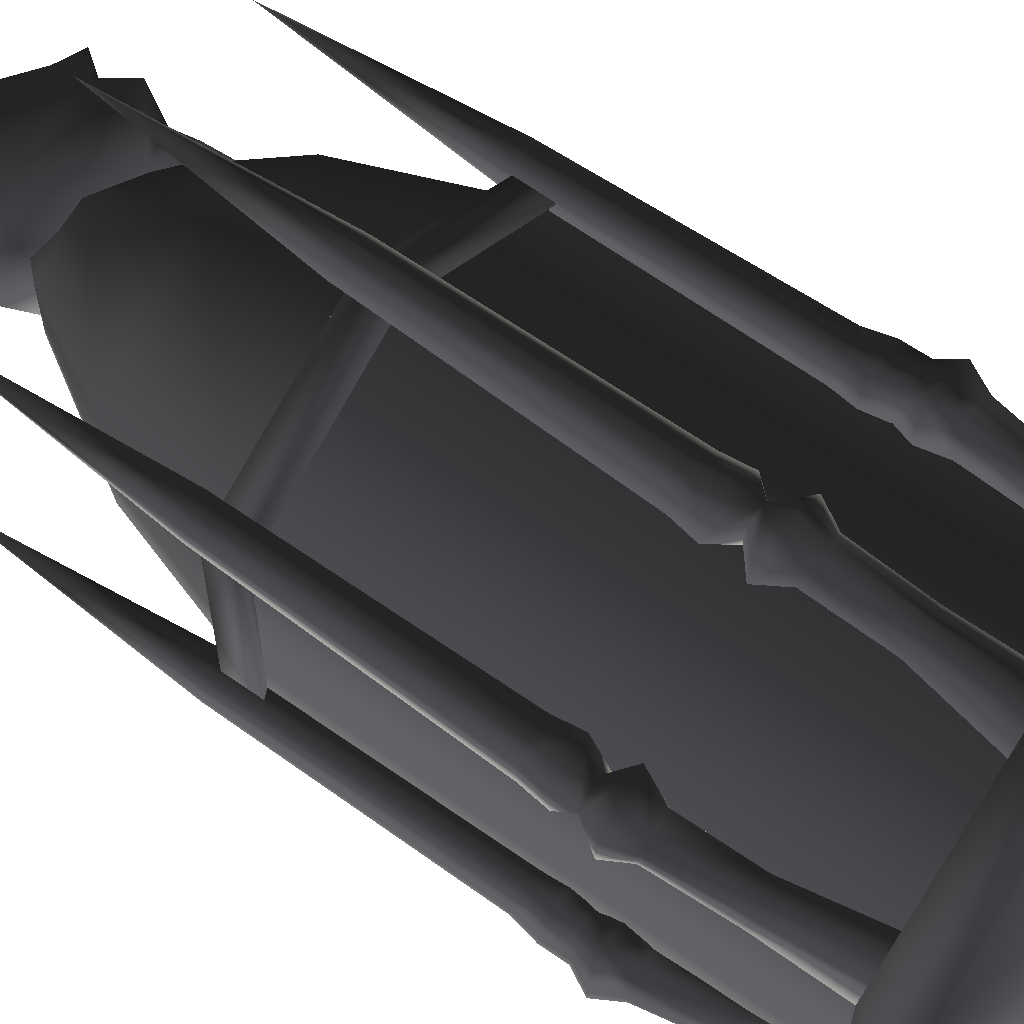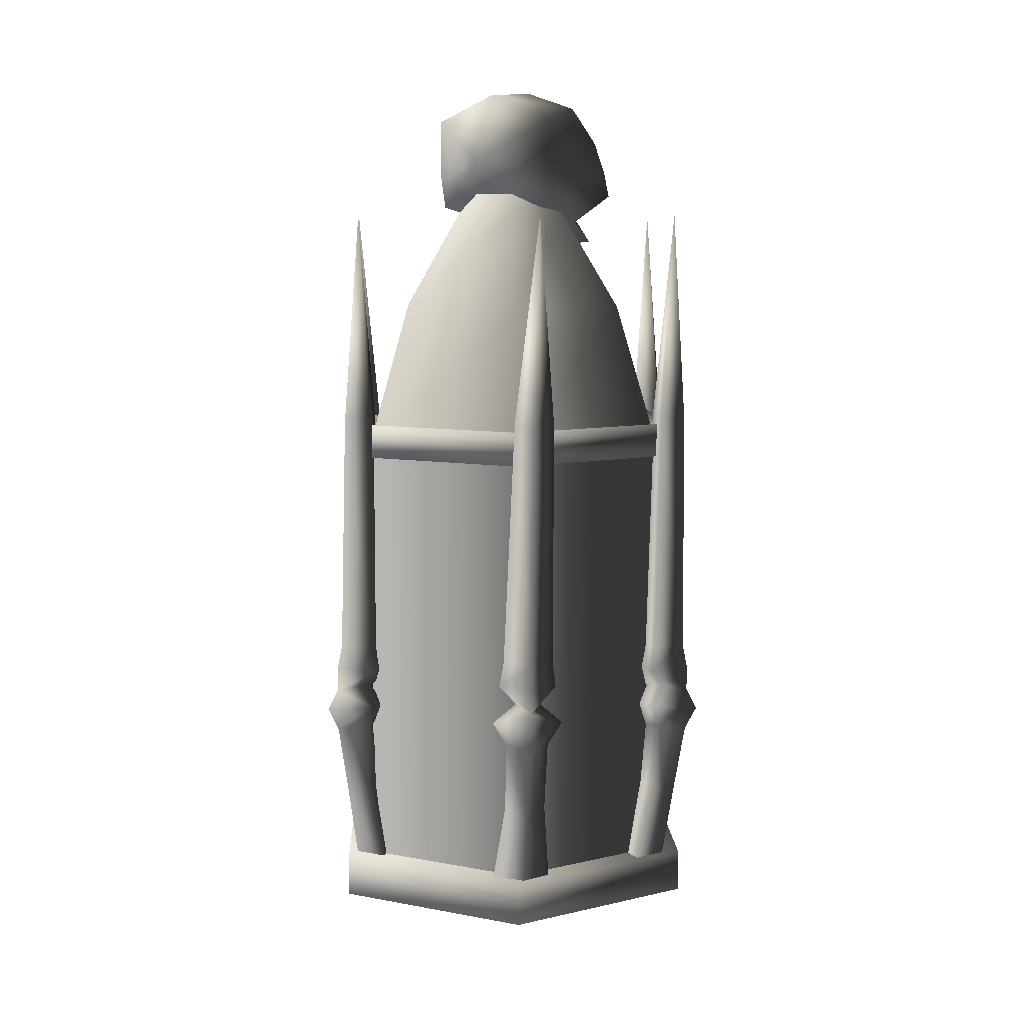
<metadata>
{"format":"obj","ext":"obj","renderer":"f3d","projection":"perspective","resolution":1024,"background":"white","views":[{"elev":61.8,"azim":-54.2,"up":"+Z"},{"elev":8.1,"azim":-62.5,"up":"+Y"}]}
</metadata>
<code>
v -0.938 1.466 0.6067
v -0.9042 2.733 0.62
v -0.8895 2.753 0.4796
v -0.1314 2.748 -0.9883
v -0.02318 2.768 -0.8975
v -0.05205 3.856 -1.001
v 0.009242 1.453 -0.8709
v -0.1289 1.456 -0.9843
v -0.1457 1.326 -0.9797
v -0.02823 2.733 -1.086
v -0.05205 3.856 -1.001
v 0.001645 1.466 -1.106
v 0.003669 1.339 -1.133
v 0.006529 1.212 -1.134
v 0.1627 1.333 -0.9893
v 0.07529 1.24 -1.011
v 0.01444 1.206 -0.8836
v 0.07997 2.753 -0.9948
v -0.05205 3.856 -1.001
v 0.1398 1.462 -0.9927
v 0.01335 1.32 -0.8355
v -0.0557 1.237 -1.007
v 0.09716 2.748 0.9895
v -0.01023 2.768 0.8978
v 0.01773 3.856 1.002
v -0.04242 1.453 0.8709
v 0.09476 1.456 0.9855
v 0.1116 1.326 0.9811
v -0.006831 2.733 1.086
v 0.01773 3.856 1.002
v -0.03688 1.466 1.106
v -0.03914 1.339 1.134
v -0.04201 1.212 1.134
v -0.1969 1.333 0.9879
v -0.1097 1.24 1.011
v -0.04773 1.206 0.8835
v -0.1142 2.753 0.9942
v 0.01773 3.856 1.002
v -0.1741 1.462 0.9915
v -0.04622 1.32 0.8355
v 0.02132 1.237 1.008
v 0.8916 2.753 -0.4249
v 0.9148 2.733 -0.5642
v 0.8301 3.856 -0.542
v 0.9477 1.466 -0.5489
v 0.9723 1.339 -0.5611
v 0.9288 1.333 -0.3508
v 0.9201 1.462 -0.3723
v 0.7554 2.768 -0.4644
v 0.8301 3.856 -0.542
v 0.7786 2.748 -0.6037
v 0.8301 3.856 -0.542
v 0.7489 1.453 -0.423
v 0.7765 1.456 -0.5996
v 0.764 1.326 -0.6117
v 0.7205 1.32 -0.4015
v 0.7624 1.206 -0.4249
v 0.8333 1.237 -0.548
v 0.9742 1.212 -0.5588
v 0.9032 1.24 -0.4372
v 0.00702 1.109 -1.193
v 0.006529 1.212 -1.134
v 0.2012 1.139 -1.014
v -0.1768 1.13 -1.002
v -0.0557 1.237 -1.007
v 0.01174 0.9875 -1.13
v 0.1286 1.017 -1.017
v 0.01941 0.9836 -0.8856
v 0.1316 0.6567 -0.9917
v 0.02853 0.6474 -0.8373
v 0.2088 0.1006 -0.8966
v 0.04749 0.03523 -0.6731
v 0.02257 0.6004 -1.063
v 0.03676 0.08561 -0.9816
v -0.08427 0.6519 -0.985
v -0.09908 1.012 -1.01
v -0.1302 0.09288 -0.886
v 0.01872 1.101 -0.8223
v 0.01444 1.206 -0.8836
v 0.07529 1.24 -1.011
v -0.04301 1.109 1.193
v -0.04201 1.212 1.134
v -0.2356 1.139 1.012
v 0.1425 1.13 1.004
v 0.02132 1.237 1.008
v -0.04718 0.9875 1.13
v -0.163 1.017 1.016
v -0.05272 0.9836 0.8855
v -0.1659 0.6567 0.9906
v -0.06142 0.6474 0.8371
v -0.2422 0.1006 0.8948
v -0.07894 0.03523 0.6728
v -0.05743 0.6004 1.063
v -0.07091 0.08561 0.9814
v 0.05009 0.6519 0.9858
v 0.06468 1.012 1.011
v 0.09688 0.09288 0.8872
v -0.05148 1.101 0.8222
v -0.04773 1.206 0.8835
v -0.1097 1.24 1.011
v -0.7562 1.206 -0.4784
v -0.7156 1.32 -0.4527
v -0.9211 1.326 -0.3906
v -0.8342 1.24 -0.5962
v -0.7705 1.333 -0.6599
v -0.748 1.453 -0.4674
v -0.9164 1.456 -0.4074
v -0.9536 1.466 -0.582
v -0.9513 2.733 -0.5458
v -0.8179 2.753 -0.5918
v -0.8914 3.856 -0.482
v -0.9211 2.748 -0.4073
v -0.8914 3.856 -0.482
v -0.7852 1.462 -0.642
v -0.7876 2.768 -0.4533
v -0.8914 3.856 -0.482
v -0.9749 1.212 -0.6005
v -0.976 1.339 -0.5978
v -0.8982 1.237 -0.4819
v 0.7389 1.206 0.4655
v 0.6978 1.32 0.4406
v 0.9022 1.326 0.3749
v 0.8189 1.24 0.582
v 0.7563 1.333 0.6468
v 0.7305 1.453 0.4547
v 0.8978 1.456 0.3917
v 0.938 1.466 0.5657
v 0.9352 2.733 0.5296
v 0.8025 2.753 0.5779
v 0.8741 3.856 0.4668
v 0.9025 2.748 0.3916
v 0.8741 3.856 0.4668
v 0.7707 1.462 0.6287
v 0.7698 2.768 0.4399
v 0.8741 3.856 0.4668
v 0.9597 1.212 0.5839
v 0.9607 1.339 0.5812
v 0.8809 1.237 0.4665
v -0.7562 1.206 -0.4784
v -0.7015 1.101 -0.4505
v -0.7717 1.139 -0.7055
v -0.894 0.6519 -0.446
v -0.8328 0.09288 -0.3557
v -0.5588 0.03523 -0.3983
v -0.9062 0.6004 -0.578
v -0.9686 0.9875 -0.6028
v -0.8119 1.017 -0.6449
v -0.7554 0.9836 -0.4837
v -0.9563 1.13 -0.3754
v -0.8982 1.237 -0.4819
v -0.8288 0.08561 -0.548
v -0.7885 0.6567 -0.6345
v -0.6672 0.1006 -0.6517
v -0.7093 0.6474 -0.4666
v -0.923 1.012 -0.4462
v -0.9749 1.212 -0.6005
v -1.025 1.109 -0.6313
v -0.8342 1.24 -0.5962
v 0.7297 0.6474 -0.3893
v 0.5979 0.03523 -0.2896
v 0.8723 0.1006 -0.264
v 0.7997 0.6519 -0.5614
v 0.8137 1.012 -0.5869
v 0.9731 0.9875 -0.5522
v 0.6911 0.09288 -0.5508
v 0.9215 0.6004 -0.5092
v 0.9354 1.017 -0.3943
v 0.9694 1.139 -0.3301
v 0.8583 0.08561 -0.4555
v 0.9151 0.6567 -0.3788
v 0.7667 0.9836 -0.4217
v 0.7118 1.101 -0.3901
v 0.7624 1.206 -0.4249
v 0.7674 1.13 -0.6499
v 0.8333 1.237 -0.548
v 0.9742 1.212 -0.5588
v 0.9032 1.24 -0.4372
v 1.025 1.109 -0.5883
v -0.7301 0.6474 0.4341
v -0.6046 0.03523 0.3266
v -0.8801 0.1006 0.3178
v -0.7895 0.6519 0.6102
v -0.8019 1.012 0.6365
v -0.9631 0.9875 0.6115
v -0.6818 0.09288 0.593
v -0.9143 0.6004 0.5655
v -0.9351 1.017 0.4517
v -0.973 1.139 0.3897
v -0.8544 0.08561 0.508
v -0.9158 0.6567 0.435
v -0.7651 0.9836 0.4687
v -0.7122 1.101 0.4339
v -0.7606 1.206 0.4717
v -0.7519 1.13 0.6965
v -0.8238 1.237 0.5989
v -0.9638 1.212 0.6183
v -0.9004 1.24 0.4926
v -1.013 1.109 0.6508
v 0.7739 0.6567 0.6211
v 0.6529 0.1006 0.6404
v 0.8126 0.08561 0.5339
v 0.6917 0.6474 0.4546
v 0.7382 0.9836 0.4709
v 0.9051 1.012 0.4304
v 0.9371 1.13 0.3591
v 0.6837 1.101 0.4386
v 0.8906 0.6004 0.5625
v 0.8133 0.09288 0.3415
v 0.7974 1.017 0.6311
v 0.7583 1.139 0.6924
v 0.7389 1.206 0.4655
v 0.8809 1.237 0.4665
v 0.9597 1.212 0.5839
v 0.8761 0.6519 0.4307
v 0.5401 0.03523 0.3889
v 0.9534 0.9875 0.5862
v 1.01 1.109 0.6137
v 0.8189 1.24 0.582
v -0.9004 1.24 0.4926
v -0.9312 1.333 0.4079
v -0.7606 1.206 0.4717
v -0.9638 1.212 0.6183
v -0.9618 1.339 0.6204
v -0.7508 1.326 0.6582
v -0.764 1.456 0.6469
v -0.7659 2.748 0.6511
v -0.8211 3.856 0.5927
v -0.8238 1.237 0.5989
v -0.7202 1.32 0.4457
v -0.7472 1.453 0.4689
v -0.7512 2.768 0.5107
v -0.8211 3.856 0.5927
v -0.9212 1.462 0.4287
v -0.8211 3.856 0.5927
v -0.4415 4.159 0.01036
v -0.1096 3.913 -0.377
v -0.119 3.912 0.4004
v -0.119 3.912 0.4004
v -0.1008 4.078 0.4341
v -0.4415 4.159 0.01036
v -0.2364 4.39 0.3546
v -0.272 4.524 0.01132
v -0.2333 4.391 -0.3317
v -0.09699 4.079 -0.4104
v -0.1096 3.913 -0.377
v -0.119 3.912 0.4004
v -0.1096 3.913 -0.377
v 0.247 3.824 -0.247
v 0.2446 3.824 0.2736
v 0.4033 3.717 0.3009
v 0.4059 3.718 -0.273
v 0.5515 3.699 0.01463
v 0.3184 4.286 0.3673
v -0.1008 4.078 0.4341
v 0.3246 4.107 0.4321
v 0.48 4.268 0.3045
v 0.4385 4.26 0.01441
v 0.3957 4.11 0.01413
v 0.4826 4.268 -0.2753
v 0.3283 4.107 -0.4045
v 0.3216 4.287 -0.3396
v -0.09699 4.079 -0.4104
v 0.1242 4.465 -0.2984
v -0.2333 4.391 -0.3317
v -0.2333 4.391 -0.3317
v -0.272 4.524 0.01132
v 0.1727 4.565 0.01336
v 0.1213 4.465 0.3246
v -0.2364 4.39 0.3546
v -0.2364 4.39 0.3546
v -0.119 3.912 0.4004
v 0.2446 3.824 0.2736
v 0.4033 3.717 0.3009
v 0.5515 3.699 0.01463
v 0.4742 3.934 0.1144
v 0.439 3.978 0.4083
v 0.4059 3.718 -0.273
v 0.247 3.824 -0.247
v 0.4751 3.935 -0.08555
v 0.4426 3.979 -0.3798
v 0.4746 3.934 0.01557
v 0.4355 3.993 0.01425
v -0.1096 3.913 -0.377
v -0.01473 3.888 -0.3322
v -0.2978 3.888 -0.1687
v -0.01473 4.195 -0.005286
v 0.5736 3.352 -0.3449
v -0.01473 3.352 -0.6846
v -0.01473 3.888 -0.3322
v 0.2684 3.888 -0.1687
v 0.5736 3.352 0.3344
v 0.2684 3.888 0.1582
v -0.01473 3.352 0.674
v -0.01473 3.888 0.3216
v -0.603 3.352 0.3344
v -0.2978 3.888 0.1582
v -0.603 3.352 -0.3449
v -0.2978 3.888 -0.1687
v 0.9304 0.02202 -0.551
v 0.9304 0.02202 0.5404
v -0.01473 -0.2765 -0.005286
v -0.01473 0.02202 1.086
v -0.9599 0.02202 0.5404
v -0.9599 0.02202 -0.551
v -0.01473 0.02202 -1.097
v -0.01473 0.2435 -1.097
v -0.9599 0.2435 -0.551
v -0.01473 0.2435 -0.005286
v 0.9304 0.2435 -0.551
v 0.9304 0.2435 0.5404
v -0.9599 0.2435 0.5404
v -0.01473 0.2435 1.086
v -0.4107 1.4 0.691
v -0.4092 2.595 0.6919
v -0.8157 2.595 0.4571
v -0.8157 1.4 0.4571
v -0.01473 1.4 0.9196
v -0.01473 2.595 0.9196
v 0.3903 1.4 0.6857
v 0.3918 2.595 0.6849
v 0.7862 2.595 0.4571
v 0.7862 1.4 0.4571
v 0.7862 1.4 -0.005286
v 0.7862 2.595 -0.005286
v 0.7862 2.595 -0.4677
v 0.7862 1.4 -0.4677
v 0.3812 1.4 -0.7016
v 0.3797 2.595 -0.7024
v -0.01473 1.4 -0.9302
v -0.01473 2.595 -0.9302
v -0.4198 1.4 -0.6963
v -0.4213 2.595 -0.6954
v -0.8157 1.4 -0.4677
v -0.8157 2.595 -0.4677
v -0.8157 1.4 -0.005286
v -0.8157 2.595 -0.005286
v -0.4092 0.2044 0.6919
v -0.01473 0.2044 0.9196
v -0.4107 1.4 0.691
v -0.01473 1.4 0.9196
v 0.3903 1.4 0.6857
v 0.3918 0.2044 0.6849
v 0.7862 0.2044 0.4571
v 0.7862 1.4 0.4571
v 0.7862 1.4 -0.005286
v 0.7862 0.2044 -0.005286
v 0.7862 0.2044 -0.4677
v 0.7862 1.4 -0.4677
v 0.3797 0.2044 -0.7024
v 0.3812 1.4 -0.7016
v -0.01473 0.2044 -0.9302
v -0.01473 1.4 -0.9302
v -0.4213 0.2044 -0.6954
v -0.4198 1.4 -0.6963
v -0.8157 0.2044 -0.4677
v -0.8157 1.4 -0.4677
v -0.8157 0.2044 -0.005286
v -0.8157 1.4 -0.005286
v -0.8157 0.2044 0.4571
v -0.8157 1.4 0.4571
v -0.9599 0.2435 -0.551
v -0.01473 0.2435 -1.097
v -0.01473 0.02202 -1.097
v -0.9599 0.02202 -0.551
v -0.9599 0.2435 0.5404
v -0.9599 0.02202 0.5404
v -0.01473 0.2435 1.086
v -0.01473 0.02202 1.086
v 0.9304 0.2435 0.5404
v 0.9304 0.02202 0.5404
v 0.9304 0.2435 -0.551
v 0.9304 0.02202 -0.551
v 0.7862 2.595 -0.4677
v -0.01473 2.595 -0.9302
v -0.01473 3.352 -0.6846
v 0.5736 3.352 -0.3449
v 0.7862 2.595 0.4571
v 0.5736 3.352 0.3344
v -0.01473 2.595 0.9196
v -0.01473 3.352 0.674
v -0.8157 2.595 0.4571
v -0.603 3.352 0.3344
v -0.8157 2.595 -0.4677
v -0.603 3.352 -0.3449
v -0.6917 2.62 0.3856
v -0.6917 2.62 -0.3962
v -0.864 2.71 -0.4956
v -0.01473 2.71 -0.986
v -0.01473 2.529 -0.986
v 0.8346 2.529 -0.4956
v 0.6623 2.62 -0.3962
v 0.6623 2.62 0.3856
v -0.01473 2.62 -0.787
v 0.8346 2.71 -0.4956
v 0.8346 2.529 0.4851
v -0.01473 2.62 0.7764
v 0.6623 2.62 -0.3962
v 0.8346 2.71 0.4851
v -0.01473 2.529 0.9754
v -0.6917 2.62 0.3856
v 0.6623 2.62 0.3856
v -0.01473 2.71 0.9754
v -0.864 2.529 0.4851
v -0.6917 2.62 -0.3962
v -0.01473 2.62 0.7764
v -0.864 2.71 0.4851
v -0.864 2.529 -0.4956
v -0.01473 2.62 -0.787
v 0.2684 3.888 -0.1687
v -0.01473 4.195 -0.005286
v 0.2684 3.888 0.1582
v -0.01473 3.888 0.3216
v -0.2978 3.888 0.1582
g PLAUGELANDSCAGE01
o PLAUGELANDSCAGE010
f 1 2 3
f 4 5 6
f 7 5 4
f 8 7 4
f 9 7 8
f 10 4 11
f 8 4 10
f 12 8 10
f 9 8 12
f 13 9 12
f 14 9 13
f 14 13 15
f 16 14 15
f 16 15 17
f 13 12 15
f 18 10 19
f 12 10 18
f 20 12 18
f 15 12 20
f 21 7 9
f 5 18 11
f 20 18 5
f 7 20 5
f 15 20 7
f 15 7 21
f 17 15 21
f 17 21 9
f 17 9 22
f 22 9 14
f 23 24 25
f 26 24 23
f 27 26 23
f 28 26 27
f 29 23 30
f 27 23 29
f 31 27 29
f 28 27 31
f 32 28 31
f 33 28 32
f 33 32 34
f 35 33 34
f 35 34 36
f 32 31 34
f 37 29 38
f 31 29 37
f 39 31 37
f 34 31 39
f 40 26 28
f 24 37 30
f 39 37 24
f 26 39 24
f 34 39 26
f 34 26 40
f 36 34 40
f 36 40 28
f 36 28 41
f 41 28 33
f 42 43 44
f 45 43 42
f 46 45 47
f 47 45 48
f 48 45 42
f 48 42 49
f 49 42 50
f 51 49 52
f 53 49 51
f 53 48 49
f 47 48 53
f 54 53 51
f 55 53 54
f 56 53 55
f 47 53 56
f 57 47 56
f 58 55 59
f 57 55 58
f 57 56 55
f 60 47 57
f 60 59 47
f 59 46 47
f 59 55 46
f 46 55 45
f 55 54 45
f 45 54 43
f 54 51 43
f 43 51 50
f 61 62 63
f 64 65 62
f 62 61 64
f 61 66 64
f 61 63 66
f 63 67 66
f 67 63 68
f 69 67 68
f 68 70 69
f 71 69 70
f 70 72 71
f 73 66 67
f 67 69 73
f 74 73 69
f 69 71 74
f 75 76 66
f 66 73 75
f 77 75 73
f 73 74 77
f 78 68 63
f 76 64 66
f 65 64 79
f 75 77 72
f 72 70 75
f 76 75 70
f 70 68 76
f 64 76 68
f 68 78 64
f 78 79 64
f 79 78 63
f 63 80 79
f 80 63 62
f 81 82 83
f 84 85 82
f 82 81 84
f 81 86 84
f 81 83 86
f 83 87 86
f 87 83 88
f 89 87 88
f 88 90 89
f 91 89 90
f 90 92 91
f 93 86 87
f 87 89 93
f 94 93 89
f 89 91 94
f 95 96 86
f 86 93 95
f 97 95 93
f 93 94 97
f 98 88 83
f 96 84 86
f 85 84 99
f 95 97 92
f 92 90 95
f 96 95 90
f 90 88 96
f 84 96 88
f 88 98 84
f 98 99 84
f 99 98 83
f 83 100 99
f 100 83 82
f 101 102 103
f 104 105 101
f 101 105 102
f 105 106 102
f 102 106 103
f 103 106 107
f 103 107 108
f 108 107 109
f 108 109 110
f 110 109 111
f 107 106 112
f 107 112 109
f 109 112 113
f 105 114 106
f 106 114 115
f 106 115 112
f 112 115 116
f 104 117 105
f 118 103 108
f 115 110 113
f 114 110 115
f 114 108 110
f 105 108 114
f 118 108 105
f 117 118 105
f 117 103 118
f 119 103 117
f 101 103 119
f 120 121 122
f 123 124 120
f 120 124 121
f 124 125 121
f 121 125 122
f 122 125 126
f 122 126 127
f 127 126 128
f 127 128 129
f 129 128 130
f 126 125 131
f 126 131 128
f 128 131 132
f 124 133 125
f 125 133 134
f 125 134 131
f 131 134 135
f 123 136 124
f 137 122 127
f 134 129 132
f 133 129 134
f 133 127 129
f 124 127 133
f 137 127 124
f 136 137 124
f 136 122 137
f 138 122 136
f 120 122 138
f 139 140 141
f 142 143 144
f 143 142 145
f 146 145 142
f 145 146 147
f 141 147 146
f 147 141 148
f 140 148 141
f 148 140 149
f 140 139 149
f 150 149 139
f 145 151 143
f 151 145 152
f 147 152 145
f 152 147 148
f 152 153 151
f 153 152 154
f 148 154 152
f 154 148 155
f 149 155 148
f 149 150 156
f 157 141 146
f 154 144 153
f 144 154 142
f 155 142 154
f 142 155 146
f 155 149 146
f 157 146 149
f 156 157 149
f 157 156 141
f 158 141 156
f 141 158 139
f 159 160 161
f 160 159 162
f 163 162 159
f 162 163 164
f 162 165 160
f 165 162 166
f 164 166 162
f 166 164 167
f 168 167 164
f 166 169 165
f 169 166 170
f 167 170 166
f 170 167 171
f 167 168 171
f 172 171 168
f 173 172 168
f 172 173 174
f 175 174 173
f 174 175 176
f 171 172 174
f 168 177 173
f 176 178 174
f 177 168 176
f 178 176 168
f 178 168 164
f 178 164 174
f 163 174 164
f 174 163 171
f 159 171 163
f 171 159 170
f 161 170 159
f 170 161 169
f 179 180 181
f 180 179 182
f 183 182 179
f 182 183 184
f 182 185 180
f 185 182 186
f 184 186 182
f 186 184 187
f 188 187 184
f 186 189 185
f 189 186 190
f 187 190 186
f 190 187 191
f 187 188 191
f 192 191 188
f 193 192 188
f 192 193 194
f 195 194 193
f 194 195 196
f 191 192 194
f 188 197 193
f 196 198 194
f 197 188 196
f 198 196 188
f 198 188 184
f 198 184 194
f 183 194 184
f 194 183 191
f 179 191 183
f 191 179 190
f 181 190 179
f 190 181 189
f 199 200 201
f 200 199 202
f 203 202 199
f 202 203 204
f 205 204 203
f 203 206 205
f 207 201 208
f 201 207 199
f 209 199 207
f 199 209 203
f 209 210 203
f 206 203 210
f 211 206 210
f 206 211 205
f 212 205 211
f 205 212 213
f 214 208 215
f 208 214 207
f 216 207 214
f 207 216 209
f 210 209 216
f 217 210 216
f 210 218 211
f 218 210 213
f 217 213 210
f 213 217 205
f 217 216 205
f 204 205 216
f 214 204 216
f 204 214 202
f 215 202 214
f 202 215 200
f 219 220 221
f 219 222 220
f 222 223 220
f 222 224 223
f 223 224 1
f 224 225 1
f 1 225 2
f 225 226 2
f 2 226 227
f 228 224 222
f 221 224 228
f 221 229 224
f 224 230 225
f 229 230 224
f 220 230 229
f 221 220 229
f 225 230 226
f 226 231 232
f 230 231 226
f 230 233 231
f 220 233 230
f 223 1 220
f 220 1 233
f 233 1 3
f 233 3 231
f 231 3 227
f 3 2 234
o PLAUGELANDSCAGE011
f 235 236 237
f 238 239 240
f 241 240 239
f 240 241 242
f 240 242 243
f 240 243 244
f 244 245 240
f 246 247 248
f 248 249 246
f 250 249 248
f 248 251 250
f 250 251 252
f 253 254 255
f 256 253 255
f 256 257 253
f 257 256 258
f 258 259 257
f 259 258 260
f 260 261 259
f 260 262 261
f 263 261 262
f 262 264 263
f 263 265 266
f 261 257 259
f 257 261 263
f 263 267 257
f 266 267 263
f 268 267 266
f 266 269 268
f 254 253 268
f 268 253 257
f 257 267 268
f 268 270 254
f 254 271 272
f 273 274 275
f 275 272 273
f 276 272 275
f 272 276 254
f 255 254 276
f 255 258 256
f 275 258 255
f 255 276 275
f 277 278 279
f 278 280 279
f 279 274 277
f 279 281 274
f 282 281 279
f 281 275 274
f 282 275 281
f 282 258 275
f 279 258 282
f 260 258 279
f 279 280 260
f 280 262 260
f 262 280 278
f 278 283 262
o PLAUGELANDSCAGE012
f 284 285 286
f 287 288 289
f 289 290 287
f 291 287 290
f 290 292 291
f 293 291 292
f 292 294 293
f 295 293 294
f 294 296 295
f 297 295 296
f 296 298 297
f 288 297 298
f 298 289 288
f 299 300 301
f 300 302 301
f 302 303 301
f 303 304 301
f 304 305 301
f 305 299 301
f 306 307 308
f 309 306 308
f 310 309 308
f 307 311 308
f 311 312 308
f 312 310 308
f 313 314 315
f 316 313 315
f 313 317 318
f 313 318 314
f 319 320 318
f 317 319 318
f 319 321 320
f 319 322 321
f 322 323 321
f 323 324 321
f 323 325 324
f 323 326 325
f 327 328 325
f 326 327 325
f 327 329 330
f 327 330 328
f 331 332 330
f 329 331 330
f 331 333 334
f 331 334 332
f 335 336 334
f 333 335 334
f 335 315 336
f 335 316 315
f 337 338 339
f 339 338 340
f 338 341 340
f 338 342 341
f 342 343 341
f 341 343 344
f 343 345 344
f 343 346 345
f 346 347 345
f 345 347 348
f 347 349 350
f 347 350 348
f 350 351 352
f 349 351 350
f 351 353 354
f 351 354 352
f 354 355 356
f 353 355 354
f 355 357 358
f 355 358 356
f 358 359 360
f 357 359 358
f 359 339 360
f 359 337 339
f 361 362 363
f 363 364 361
f 365 361 364
f 364 366 365
f 367 365 366
f 366 368 367
f 369 367 368
f 368 370 369
f 371 369 370
f 370 372 371
f 362 371 372
f 372 363 362
f 373 374 375
f 375 376 373
f 377 373 376
f 376 378 377
f 379 377 378
f 378 380 379
f 381 379 380
f 380 382 381
f 383 381 382
f 382 384 383
f 374 383 384
f 384 375 374
f 385 386 387
f 388 387 386
f 387 388 389
f 390 389 388
f 389 390 391
f 392 391 390
f 386 393 388
f 394 388 393
f 388 394 390
f 395 390 394
f 390 395 392
f 396 392 395
f 393 397 394
f 398 394 397
f 394 398 395
f 399 395 398
f 395 399 396
f 400 396 399
f 397 401 398
f 402 398 401
f 398 402 399
f 403 399 402
f 399 403 400
f 404 400 403
f 401 405 402
f 406 402 405
f 402 406 403
f 407 403 406
f 403 407 404
f 408 404 407
f 405 385 406
f 387 406 385
f 406 387 407
f 389 407 387
f 407 389 408
f 391 408 389
f 409 284 410
f 411 409 286
f 412 411 410
f 413 412 286
f 285 413 410

</code>
